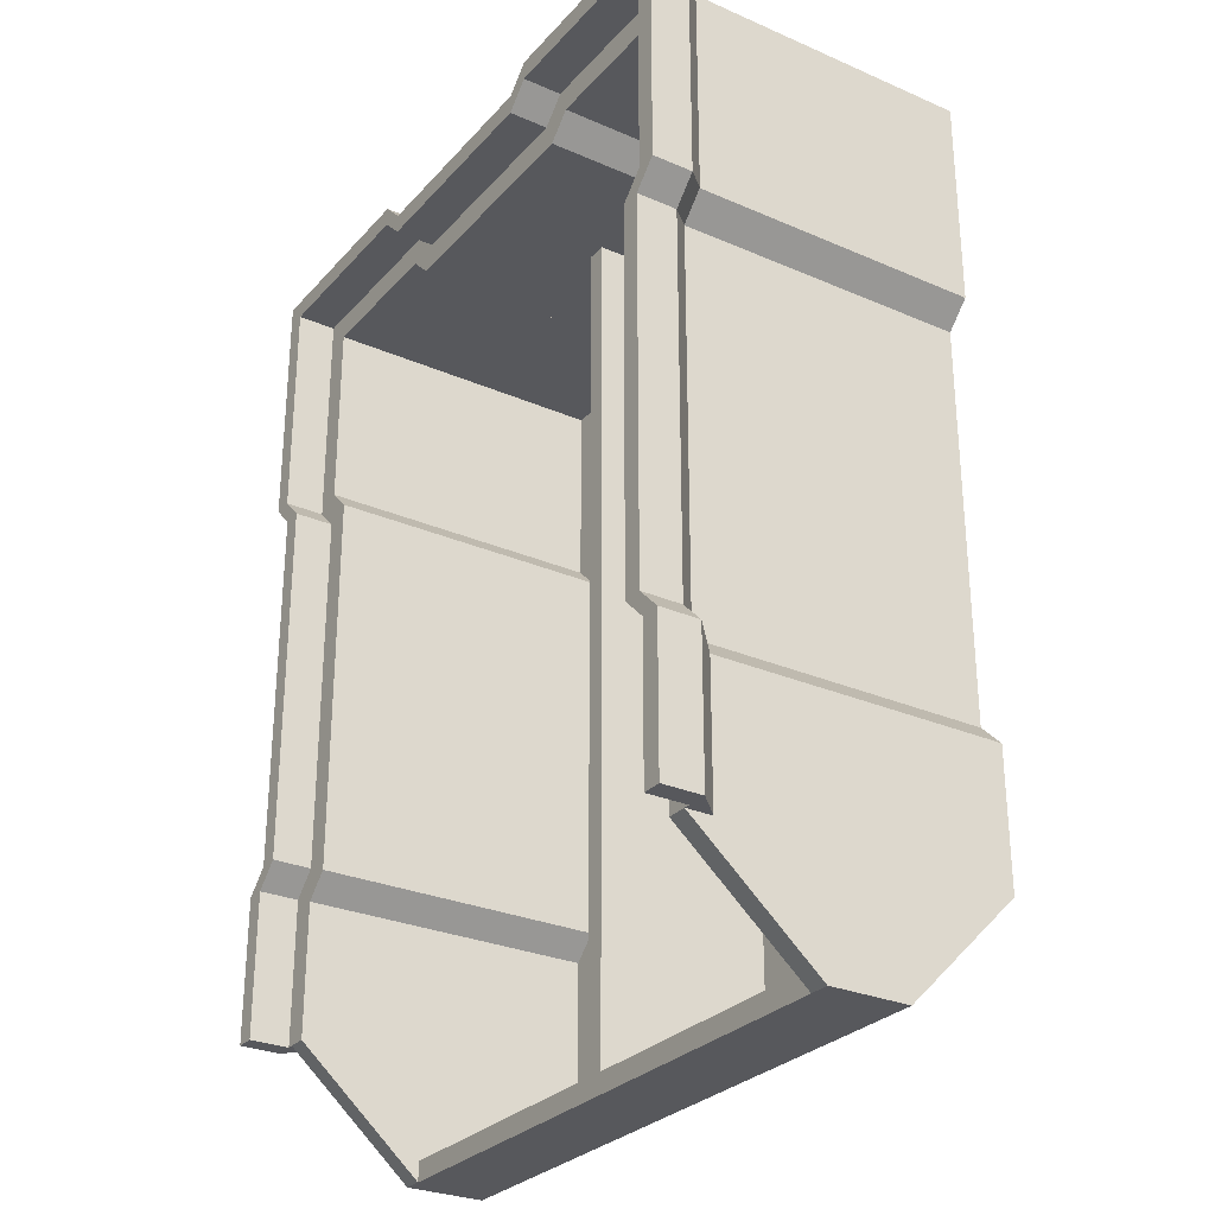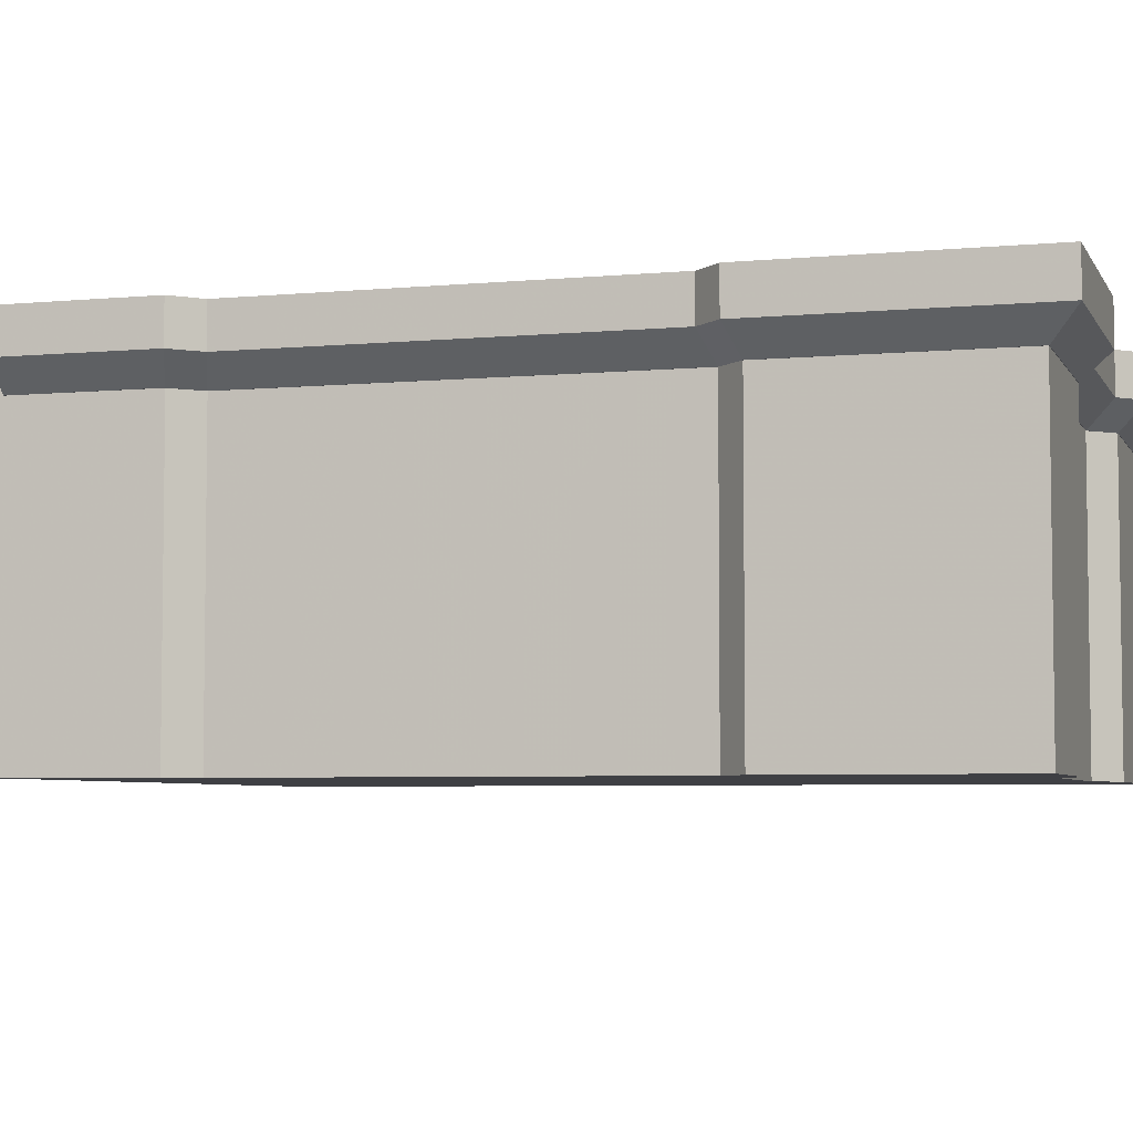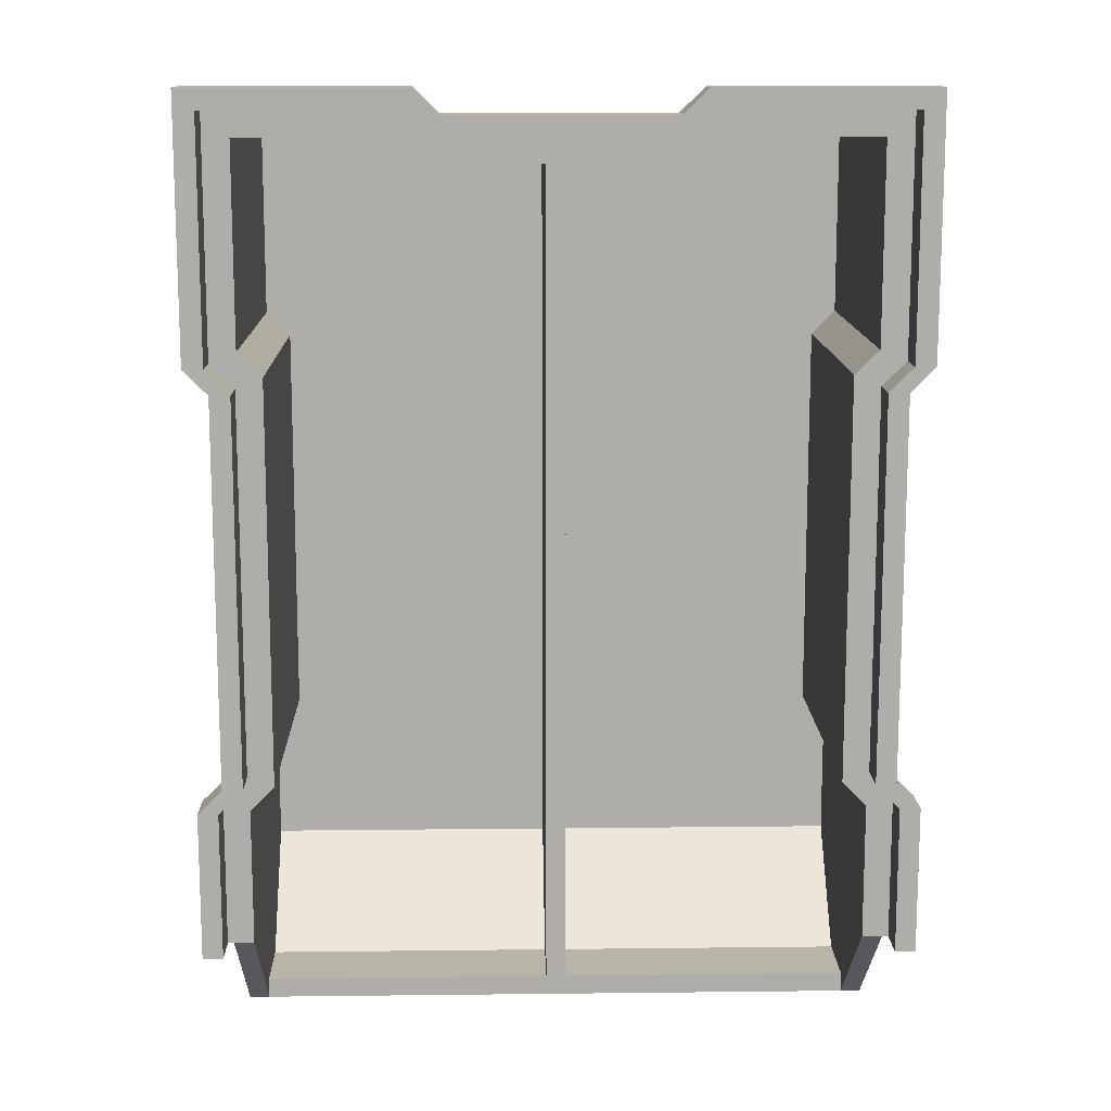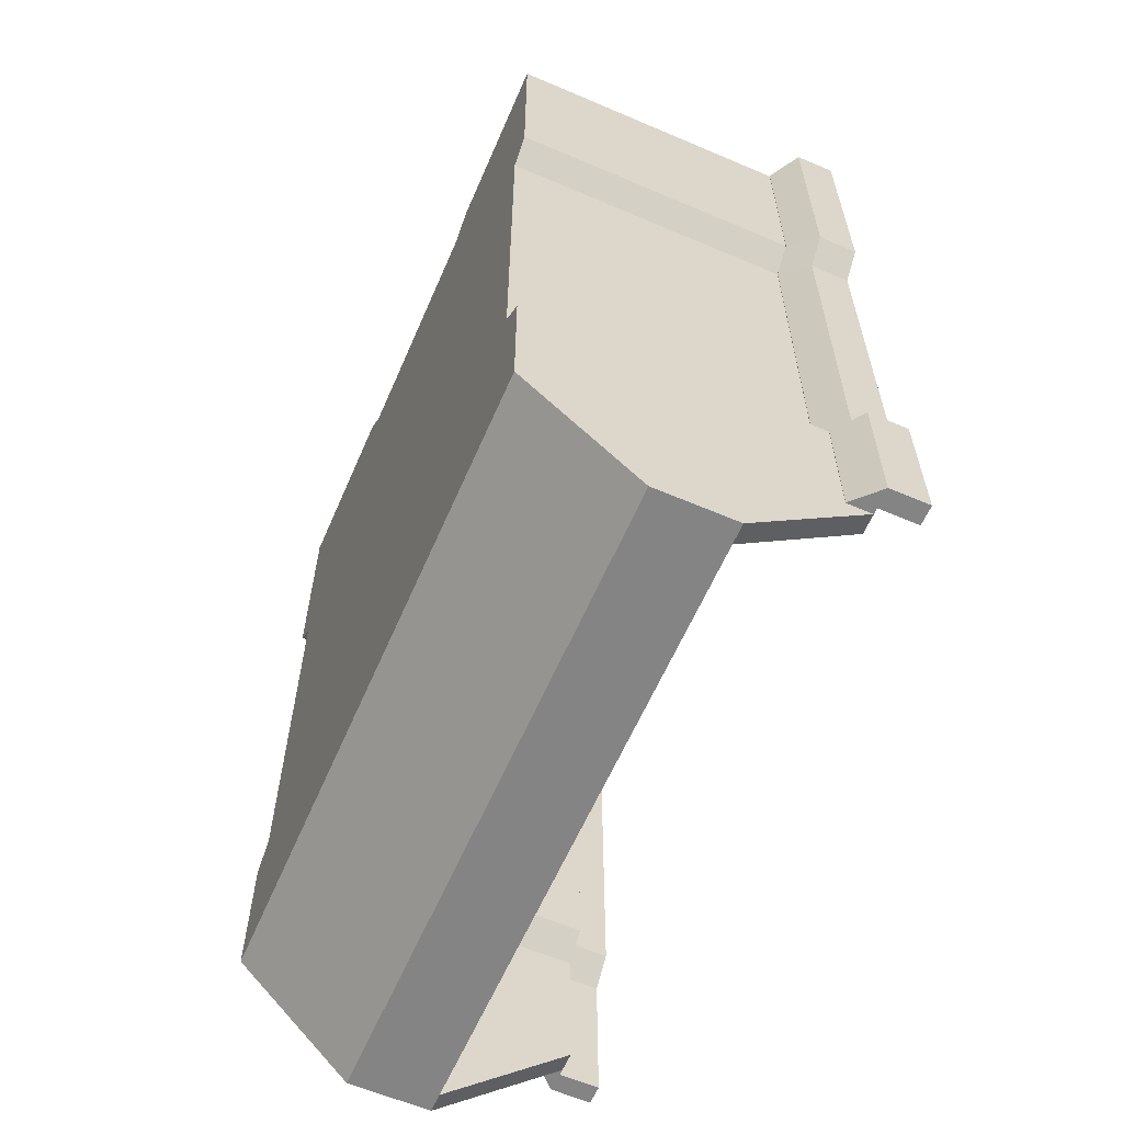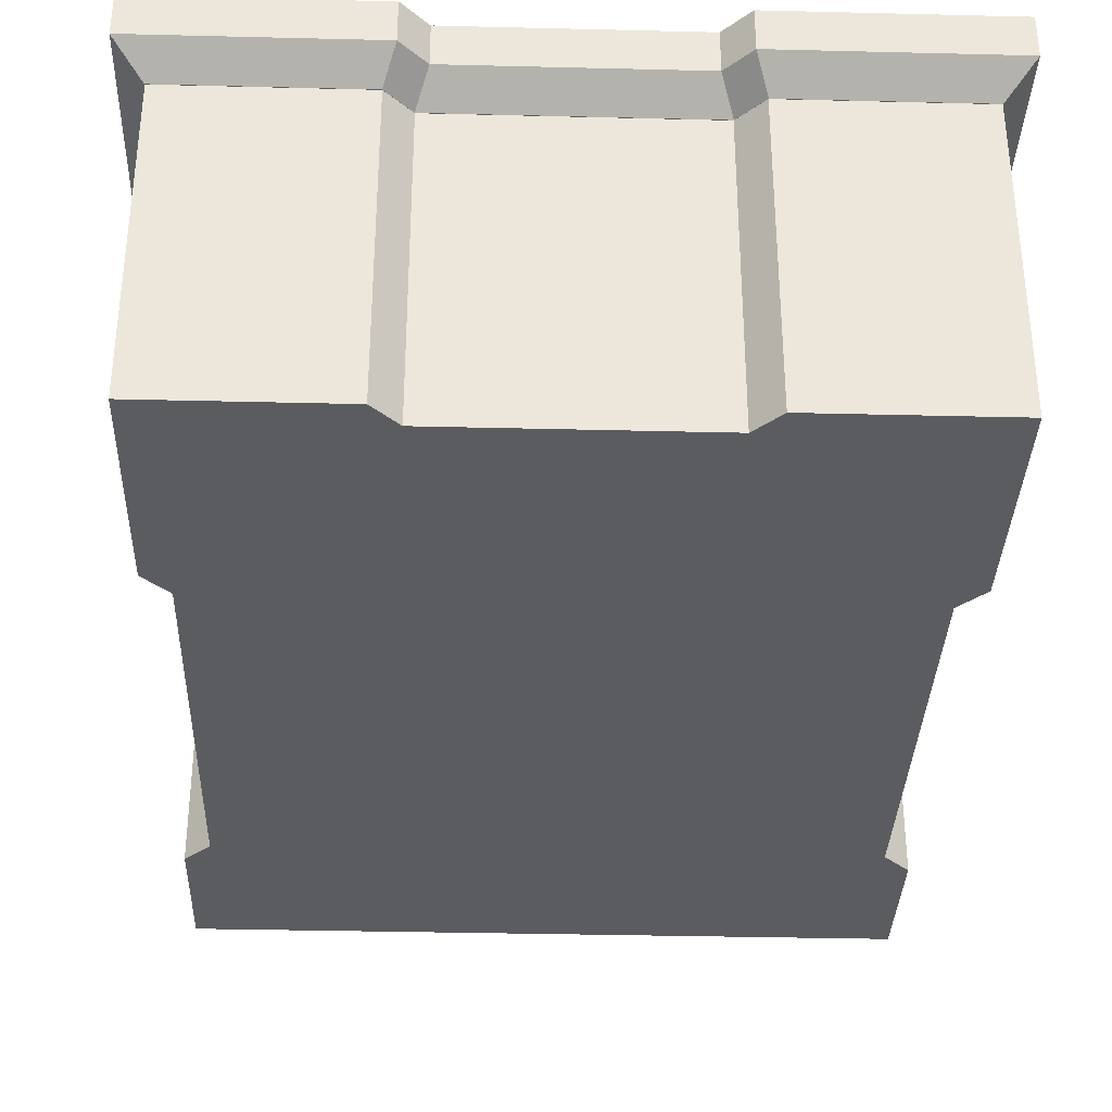
<metadata>
{"format":"obj","ext":"obj","renderer":"f3d","projection":"perspective","resolution":1024,"background":"white","views":[{"elev":-28.6,"azim":57.0,"up":"+Y"},{"elev":-5.1,"azim":106.8,"up":"+Z"},{"elev":13.0,"azim":-1.5,"up":"+Y"},{"elev":-61.5,"azim":-113.5,"up":"+Y"},{"elev":-34.3,"azim":178.1,"up":"+Z"}]}
</metadata>
<code>
v -0.75 0 40
v -3.25 0 40
v -3.25 0 39.95
v -0.05 0 36.75
v 0 0 40
v 0 0 36.75
v -3.25 18.3 40
v -3.25 18.3 39.95
v -0.75 0 45
v -3.25 0 45
v -0.05 16.97 36.75
v 77.75 68.7 40
v 77 70 40
v 77 20 40
v 77.75 21.3 40
v 80 0 40
v 80.75 0 40
v 80 17 40
v 80.75 18.3 40
v 80.75 71.7 40
v 80 73 40
v 0 17 40
v 80 97.5 40
v 3 20 40
v -0.75 18.3 40
v 2.25 21.3 40
v 80.75 100.8 40
v 80 100 40
v 77.5 100 40
v 55 97 40
v 58 100 40
v 56.7 100.8 40
v 53.7 97.75 40
v 26.3 97.75 40
v 25 97 40
v 2.25 68.7 40
v 3 70 40
v -0.75 71.7 40
v 0 73 40
v 23.3 100.8 40
v 22 100 40
v 0 97.5 40
v 2.5 100 40
v -0.75 100.8 40
v 0 100 40
v 80.05 16.97 36.75
v 80.05 0 36.75
v 80 0 36.75
v 80 17 36.75
v 77.05 19.97 36.75
v 77 20 36.75
v 77 70 36.75
v 77.05 70.03 36.75
v 80.05 73.03 36.75
v 0 17 36.75
v 2.95 19.97 36.75
v 3 20 36.75
v 80.05 100.1 36.75
v 80 97.5 36.75
v 80 100 36.75
v 77.5 100 36.75
v 58.03 100.1 36.75
v 58 100 36.75
v 55 97 36.75
v 2.95 70.03 36.75
v 3 70 36.75
v 24.97 97.05 36.75
v 25 97 36.75
v 0 73 36.75
v -0.05 73.03 36.75
v 22 100 36.75
v 21.97 100.1 36.75
v 2.5 100 36.75
v 0 97.5 36.75
v -0.05 100.1 36.75
v 0 100 36.75
v 80 73 36.75
v 55.03 97.05 36.75
v 0 -14.14 24.14
v 0 -11.64 24.14
v 0 0 3.536
v 0 -11.64 15.18
v -0.25 21.3 40
v -0.25 21.3 39.95
v -3.25 18.3 45
v -0.75 18.3 45
v 80.75 18.3 45
v 77.75 21.3 45
v 77.75 68.7 45
v 80.75 71.7 45
v 80.75 100.8 45
v 56.7 100.8 45
v 53.7 97.75 45
v 26.3 97.75 45
v 23.3 100.8 45
v -0.75 100.8 45
v -0.75 71.7 45
v 2.25 68.7 45
v 2.25 21.3 45
v 2.5 17 40
v 2.5 0 40
v 5.5 20 40
v 5.5 70 40
v 2.5 73 40
v 2.5 97.5 40
v 22 97.5 40
v 25 94.5 40
v 55 94.5 40
v 58 97.5 40
v 77.5 97.5 40
v 77.5 73 40
v 74.5 70 40
v 74.5 20 40
v 77.5 17 40
v 77.5 0 40
v 83.25 0 39.95
v 83.25 0 40
v 80.75 0 45
v 83.25 18.3 39.95
v 80 0 3.536
v 80 1.036 2.5
v 80 17 2.5
v 80.25 21.3 39.95
v 77 20 2.5
v 80.25 68.7 39.95
v 77 70 2.5
v 83.25 71.7 39.95
v 80 73 2.5
v 83.25 103.2 39.95
v 80 97.5 2.5
v 56.7 103.2 39.95
v 80 100 2.5
v 53.7 100.2 39.95
v 77.5 100 2.5
v 26.3 100.2 39.95
v 58 100 2.5
v 23.3 103.2 39.95
v 55 97 2.5
v -3.25 103.2 39.95
v 25 97 2.5
v -3.25 71.7 39.95
v 22 100 2.5
v -0.25 68.7 39.95
v 2.5 100 2.5
v 0 100 2.5
v 0 97.5 2.5
v 0 73 2.5
v 3 70 2.5
v 0 17 2.5
v 0 1.036 2.5
v 3 20 2.5
v 2.5 -14.14 24.14
v 0 -12.37 15.91
v 0 -14.14 14.14
v 0 0 2.5
v 0 -11.64 14.14
v 0 0 0
v -0.25 68.7 40
v -0.25 21.3 45
v 83.25 18.3 45
v 80.25 21.3 45
v 80.25 68.7 45
v 83.25 71.7 45
v 83.25 103.2 45
v 80.75 103.2 45
v 56.7 103.2 45
v 53.7 100.2 45
v 26.3 100.2 45
v 23.3 103.2 45
v -0.75 103.2 45
v -3.25 103.2 45
v -3.25 71.7 45
v -0.25 68.7 45
v 2.5 0 3.536
v 2.5 1.036 2.5
v 2.5 17 2.5
v 5.5 20 2.5
v 5.5 70 2.5
v 2.5 73 2.5
v 2.5 97.5 2.5
v 22 97.5 2.5
v 25 94.5 2.5
v 38.75 94.5 2.5
v 38.75 94.5 24.14
v 41.25 94.5 2.5
v 55 94.5 2.5
v 41.25 94.5 24.14
v 58 97.5 2.5
v 77.5 97.5 2.5
v 77.5 73 2.5
v 74.5 70 2.5
v 74.5 20 2.5
v 77.5 17 2.5
v 77.5 1.036 2.5
v 77.5 0 3.536
v 80 -14.14 24.14
v 77.5 -14.14 24.14
v 80 -11.64 24.14
v 80 -11.64 15.18
v 83.25 18.3 40
v 83.25 0 45
v 80 1.768 1.768
v 80 0 0
v 80 17 0
v 80 0 2.5
v 80.25 21.3 40
v 77 20 0
v 80.25 68.7 40
v 77 70 0
v 83.25 71.7 40
v 80 73 0
v 83.25 103.2 40
v 80 97.5 0
v 80.75 103.2 40
v 56.7 103.2 40
v 80 100 0
v 53.7 100.2 40
v 77.5 100 0
v 26.3 100.2 40
v 58 100 0
v 23.3 103.2 40
v 55 97 0
v -0.75 103.2 40
v -3.25 103.2 40
v 25 97 0
v -3.25 71.7 40
v 22 100 0
v 2.5 100 0
v 0 100 0
v 0 97.5 0
v 0 73 0
v 3 70 0
v 0 17 0
v 0 1.768 1.768
v 3 20 0
v 2.5 -11.64 24.14
v 2.5 -11.64 15.18
v 2.5 -14.14 14.14
v 2.5 0 0
v 38.75 1 2.536
v 38.75 1.036 2.5
v 38.75 -11.64 15.18
v 38.75 1 24.14
v 41.25 1 24.14
v 41.25 1 2.536
v 41.25 1.036 2.5
v 77.5 -11.64 24.14
v 77.5 -11.64 15.18
v 41.25 -11.64 15.18
v 77.5 -14.14 14.14
v 80 -14.14 14.14
v 80 -12.37 15.91
v 80 -11.64 14.14
v 77.5 0 0
v 77.5 17 0
v 2.5 17 0
v 5.5 20 0
v 2.5 73 0
v 5.5 70 0
v 74.5 20 0
v 25 94.5 0
v 2.5 97.5 0
v 22 97.5 0
v 74.5 70 0
v 55 94.5 0
v 77.5 73 0
v 58 97.5 0
v 77.5 97.5 0
v 38.75 -11.64 24.14
v 41.25 -11.64 24.14
f 1 2 3
f 1 3 4
f 5 4 6
f 5 1 4
f 2 7 8
f 2 8 3
f 2 1 9
f 10 2 9
f 3 8 11
f 3 11 4
f 12 13 14
f 15 12 14
f 16 17 18
f 18 17 19
f 18 19 14
f 14 19 15
f 12 20 13
f 20 21 13
f 1 5 22
f 21 20 23
f 22 24 25
f 1 22 25
f 24 26 25
f 23 20 27
f 23 27 28
f 28 27 29
f 30 31 32
f 31 29 32
f 29 27 32
f 30 32 33
f 30 33 34
f 30 34 35
f 36 37 38
f 38 37 39
f 35 34 40
f 35 40 41
f 38 39 42
f 41 40 43
f 43 40 44
f 42 45 44
f 45 43 44
f 38 42 44
f 26 24 37
f 36 26 37
f 46 47 48
f 49 46 48
f 50 46 49
f 51 50 49
f 52 53 50
f 52 54 53
f 52 50 51
f 11 6 4
f 11 55 6
f 56 57 55
f 56 55 11
f 58 59 60
f 61 58 60
f 62 61 63
f 62 63 64
f 65 66 57
f 65 57 56
f 67 64 68
f 69 66 65
f 70 69 65
f 71 67 68
f 72 67 71
f 73 72 71
f 74 69 70
f 75 73 76
f 75 76 74
f 52 77 54
f 54 77 59
f 58 54 59
f 62 58 61
f 78 62 64
f 78 64 67
f 75 72 73
f 70 75 74
f 79 5 6
f 79 6 80
f 81 80 6
f 82 80 81
f 7 83 84
f 7 84 8
f 85 7 2
f 85 2 10
f 1 25 86
f 9 1 86
f 86 85 10
f 86 10 9
f 84 56 11
f 8 84 11
f 87 88 15
f 87 15 19
f 12 15 88
f 89 12 88
f 90 20 12
f 89 90 12
f 91 27 90
f 27 20 90
f 32 27 91
f 92 32 91
f 32 92 93
f 33 32 93
f 94 34 33
f 94 33 93
f 95 40 34
f 94 95 34
f 44 40 95
f 96 44 95
f 97 44 96
f 97 38 44
f 38 97 98
f 36 38 98
f 99 26 36
f 99 36 98
f 25 26 99
f 25 99 86
f 100 22 5
f 100 5 101
f 100 102 24
f 100 24 22
f 103 37 24
f 103 24 102
f 104 39 37
f 103 104 37
f 105 42 39
f 105 39 104
f 43 45 42
f 43 42 105
f 41 43 105
f 41 105 106
f 107 35 106
f 106 35 41
f 108 35 107
f 30 35 108
f 108 109 30
f 30 109 31
f 29 31 109
f 29 109 110
f 28 29 110
f 28 110 23
f 23 110 111
f 23 111 21
f 111 112 13
f 21 111 13
f 13 112 113
f 13 113 14
f 14 113 114
f 18 14 114
f 18 114 115
f 18 115 16
f 16 48 47
f 17 16 47
f 116 17 47
f 117 17 116
f 87 19 17
f 87 17 118
f 46 116 47
f 119 116 46
f 120 121 122
f 49 120 122
f 48 120 49
f 123 119 46
f 123 46 50
f 122 51 49
f 122 124 51
f 125 123 50
f 125 50 53
f 124 126 52
f 51 124 52
f 125 53 54
f 127 125 54
f 126 77 52
f 126 128 77
f 58 127 54
f 129 127 58
f 59 128 130
f 77 128 59
f 131 129 58
f 131 58 62
f 59 132 60
f 59 130 132
f 133 131 62
f 133 62 78
f 60 132 134
f 60 134 61
f 135 133 78
f 135 78 67
f 63 134 136
f 61 134 63
f 135 67 72
f 137 135 72
f 64 63 138
f 63 136 138
f 75 137 72
f 139 137 75
f 64 140 68
f 64 138 140
f 141 139 75
f 141 75 70
f 71 68 142
f 68 140 142
f 143 141 70
f 143 70 65
f 71 142 144
f 71 144 73
f 56 143 65
f 84 143 56
f 73 144 145
f 73 145 76
f 76 145 74
f 145 146 74
f 146 147 74
f 74 147 69
f 147 66 69
f 147 148 66
f 149 150 81
f 149 81 55
f 55 81 6
f 66 148 151
f 66 151 57
f 55 57 149
f 57 151 149
f 101 5 79
f 152 101 79
f 153 80 82
f 153 79 80
f 154 79 153
f 81 155 156
f 81 156 82
f 155 157 154
f 156 155 154
f 84 158 143
f 83 158 84
f 83 7 85
f 83 85 159
f 159 85 86
f 99 159 86
f 87 160 161
f 87 161 88
f 89 88 161
f 162 89 161
f 162 163 90
f 162 90 89
f 91 90 163
f 164 165 91
f 164 91 163
f 165 166 92
f 165 92 91
f 92 167 93
f 166 167 92
f 167 168 94
f 167 94 93
f 94 168 95
f 95 168 169
f 169 170 96
f 169 96 95
f 96 171 172
f 96 172 97
f 170 171 96
f 97 172 173
f 98 97 173
f 173 159 99
f 98 173 99
f 174 175 176
f 100 174 176
f 101 174 100
f 100 176 177
f 102 100 177
f 102 177 178
f 102 178 103
f 178 179 104
f 178 104 103
f 104 179 180
f 104 180 105
f 180 181 105
f 105 181 106
f 106 181 182
f 107 106 182
f 182 183 184
f 182 184 107
f 185 186 187
f 107 184 187
f 187 186 108
f 107 187 108
f 108 186 188
f 109 108 188
f 188 189 109
f 109 189 110
f 189 190 111
f 110 189 111
f 190 191 112
f 190 112 111
f 191 192 113
f 112 191 113
f 192 193 114
f 192 114 113
f 193 194 195
f 193 195 114
f 114 195 115
f 196 16 115
f 196 115 197
f 48 16 196
f 198 48 196
f 48 198 120
f 120 198 199
f 119 117 116
f 200 117 119
f 17 117 201
f 118 17 201
f 160 87 118
f 160 118 201
f 202 203 204
f 202 204 122
f 121 202 122
f 120 205 121
f 206 200 119
f 206 119 123
f 207 124 204
f 204 124 122
f 208 206 123
f 208 123 125
f 209 126 124
f 207 209 124
f 210 208 125
f 210 125 127
f 211 128 126
f 209 211 126
f 129 210 127
f 212 210 129
f 128 211 213
f 128 213 130
f 214 212 129
f 131 214 129
f 215 214 131
f 130 216 132
f 130 213 216
f 217 215 131
f 217 131 133
f 132 216 218
f 132 218 134
f 135 217 133
f 219 217 135
f 134 218 220
f 134 220 136
f 221 219 135
f 221 135 137
f 222 138 136
f 220 222 136
f 223 221 137
f 139 223 137
f 224 223 139
f 225 140 222
f 222 140 138
f 226 224 139
f 226 139 141
f 227 142 225
f 225 142 140
f 143 226 141
f 158 226 143
f 142 227 228
f 142 228 144
f 144 228 229
f 144 229 145
f 145 229 146
f 229 230 146
f 230 231 147
f 146 230 147
f 148 147 231
f 148 231 232
f 233 157 234
f 149 233 234
f 149 234 150
f 150 155 81
f 151 148 232
f 151 232 235
f 149 151 235
f 149 235 233
f 236 101 152
f 101 236 174
f 174 236 237
f 79 154 152
f 154 238 152
f 153 82 154
f 82 156 154
f 157 239 154
f 154 239 238
f 234 157 155
f 150 234 155
f 158 83 159
f 173 158 159
f 161 160 200
f 161 200 206
f 161 206 208
f 161 208 162
f 162 208 210
f 163 162 210
f 163 210 212
f 163 212 164
f 164 212 214
f 164 214 165
f 165 214 215
f 165 215 166
f 217 167 166
f 215 217 166
f 217 219 168
f 167 217 168
f 169 168 219
f 169 219 221
f 169 221 223
f 169 223 170
f 224 226 172
f 171 224 172
f 170 223 224
f 170 224 171
f 158 173 172
f 226 158 172
f 240 175 174
f 240 241 175
f 242 174 237
f 242 240 174
f 177 176 175
f 241 177 175
f 178 177 241
f 181 180 179
f 182 179 178
f 182 181 179
f 183 182 178
f 183 178 241
f 240 243 241
f 241 243 184
f 241 184 183
f 244 187 184
f 243 244 184
f 245 246 244
f 246 185 187
f 244 246 187
f 192 194 193
f 192 246 194
f 191 185 246
f 191 246 192
f 186 185 191
f 190 186 191
f 188 186 190
f 189 188 190
f 197 115 247
f 195 247 115
f 248 247 195
f 194 246 245
f 195 245 249
f 195 194 245
f 248 195 249
f 197 250 196
f 250 251 196
f 198 252 199
f 196 251 252
f 196 252 198
f 253 205 120
f 199 253 120
f 251 203 205
f 251 205 253
f 117 200 160
f 201 117 160
f 205 203 202
f 205 202 121
f 254 255 204
f 203 254 204
f 256 233 235
f 239 256 257
f 256 235 257
f 232 231 258
f 232 258 259
f 257 259 260
f 254 239 260
f 239 257 260
f 254 260 255
f 204 255 207
f 255 260 207
f 259 258 261
f 258 262 263
f 261 258 263
f 263 227 225
f 261 263 225
f 260 259 264
f 259 261 265
f 264 259 265
f 209 264 266
f 264 265 266
f 209 266 211
f 265 222 267
f 266 265 267
f 267 222 220
f 266 267 268
f 260 264 209
f 207 260 209
f 266 268 213
f 211 266 213
f 213 268 216
f 268 218 216
f 267 220 218
f 268 267 218
f 261 225 265
f 265 225 222
f 262 228 227
f 263 262 227
f 230 229 228
f 262 230 228
f 231 230 262
f 258 231 262
f 157 233 256
f 239 157 256
f 235 232 259
f 257 235 259
f 236 152 269
f 270 197 247
f 269 152 197
f 270 269 197
f 237 236 242
f 236 269 242
f 152 238 197
f 238 250 197
f 239 254 250
f 238 239 250
f 242 269 243
f 242 243 240
f 270 244 243
f 270 243 269
f 244 270 249
f 245 244 249
f 249 270 247
f 249 247 248
f 254 203 250
f 250 203 251
f 251 199 252
f 251 253 199

</code>
